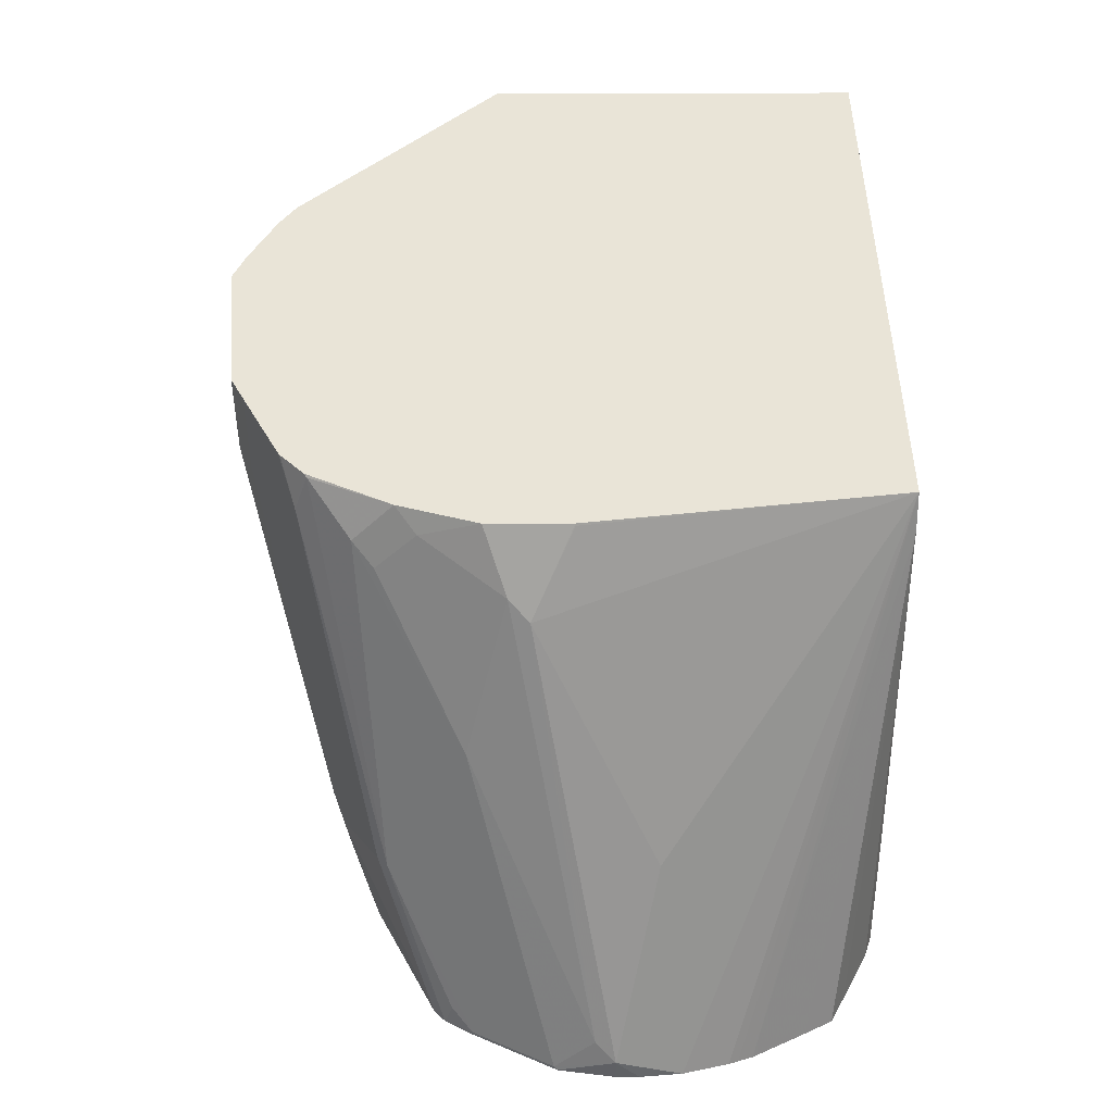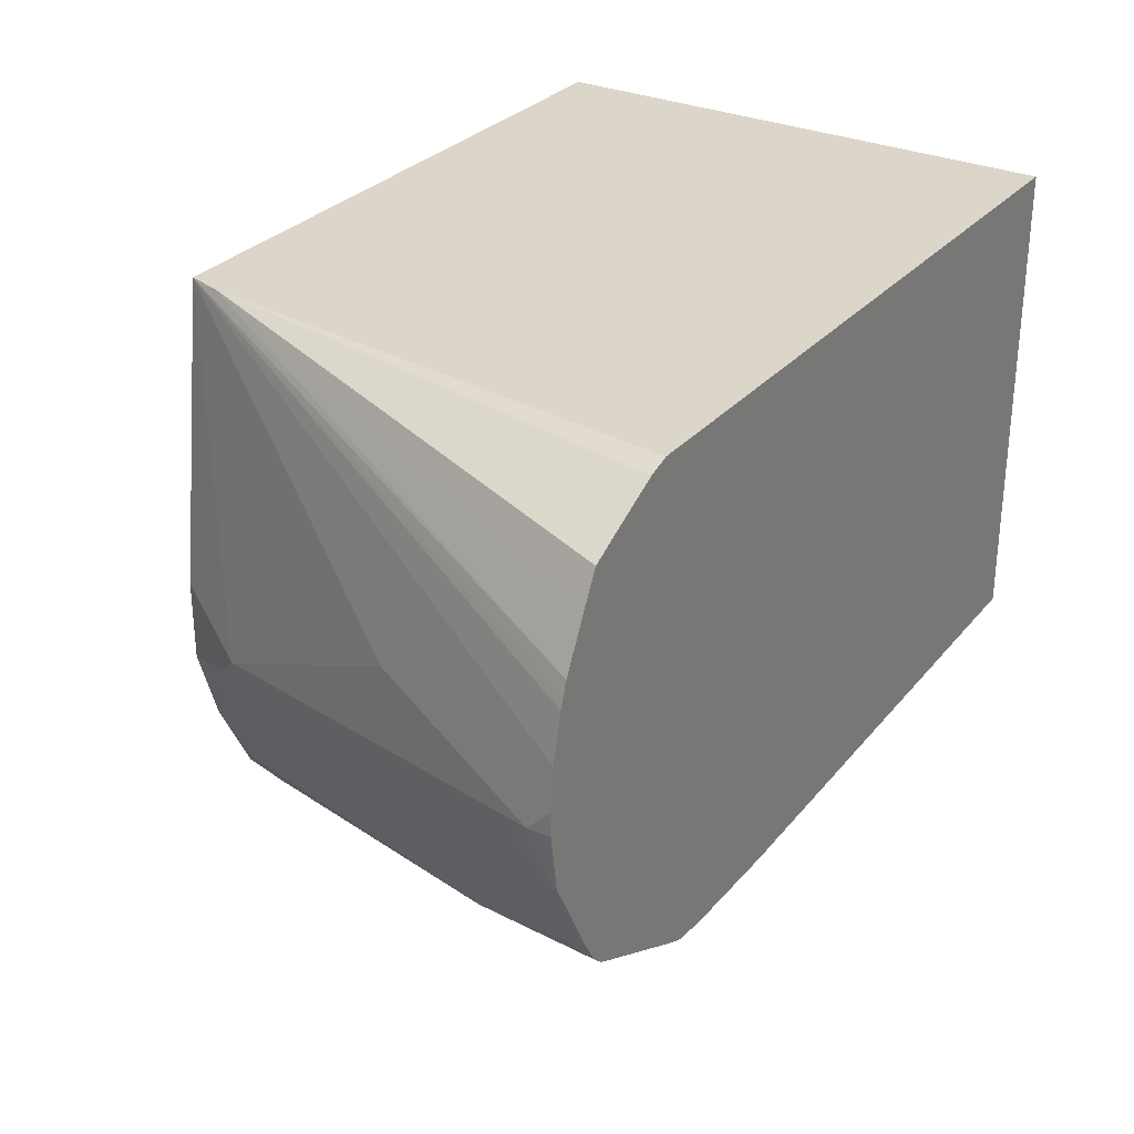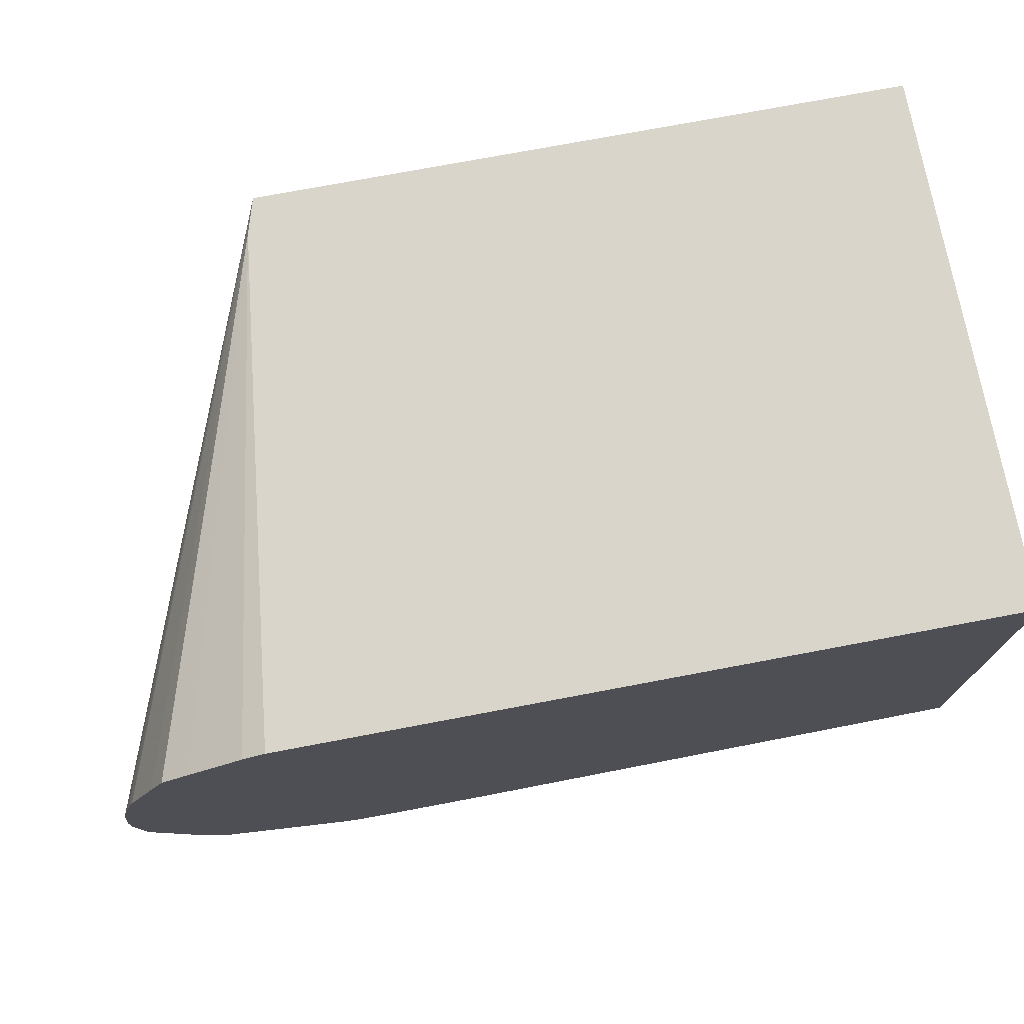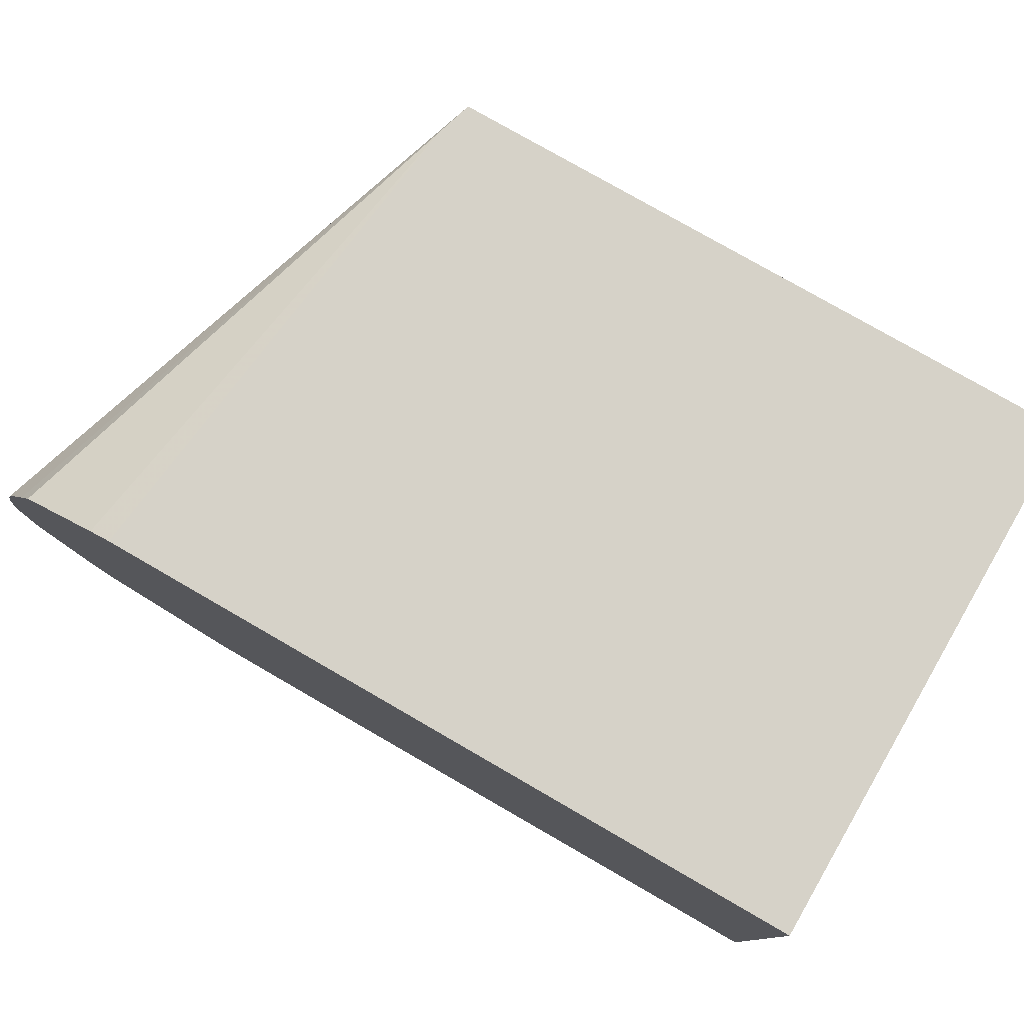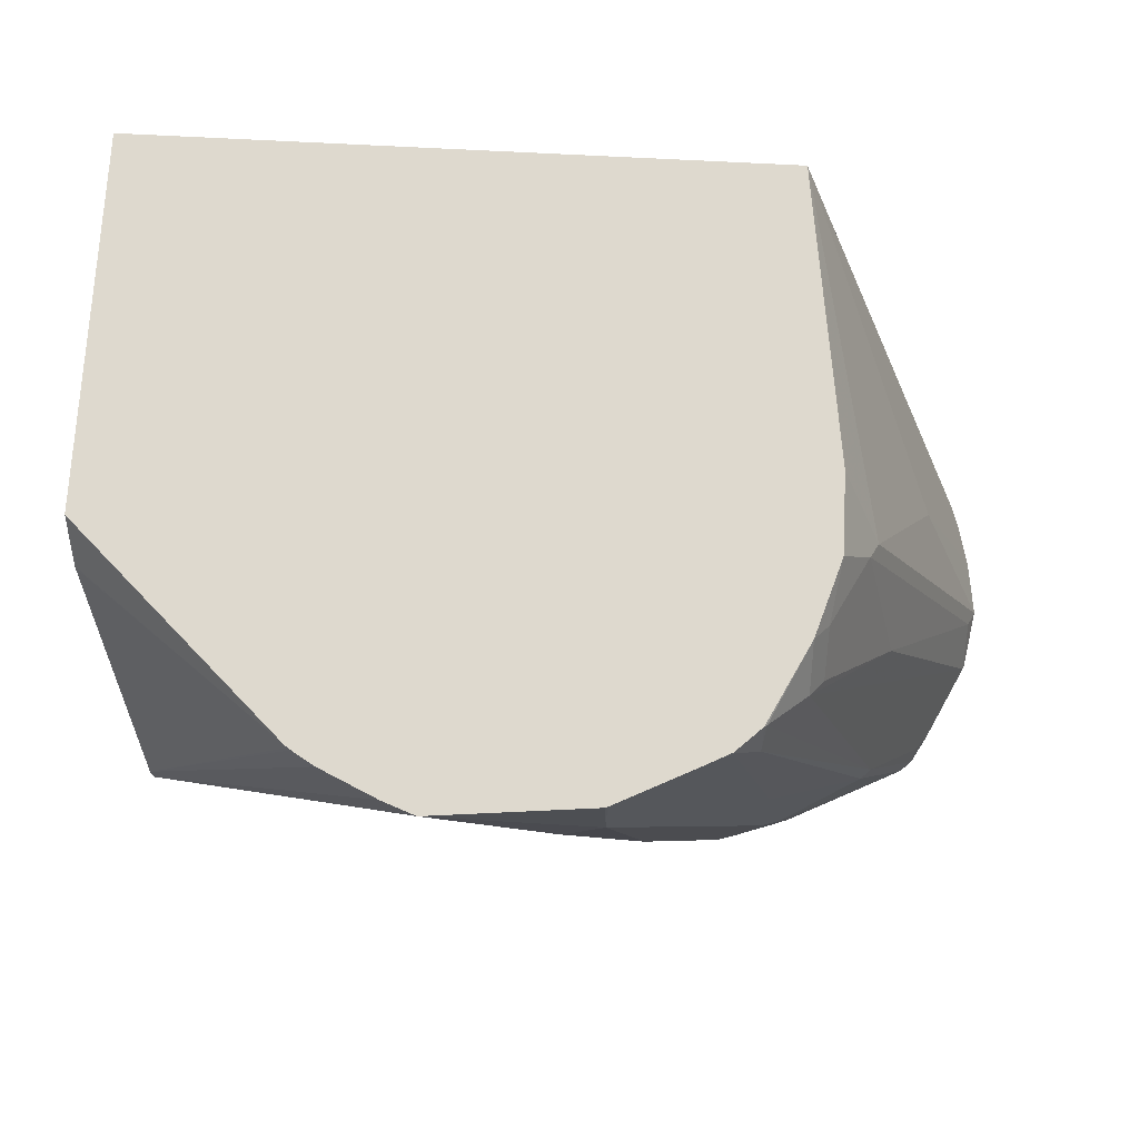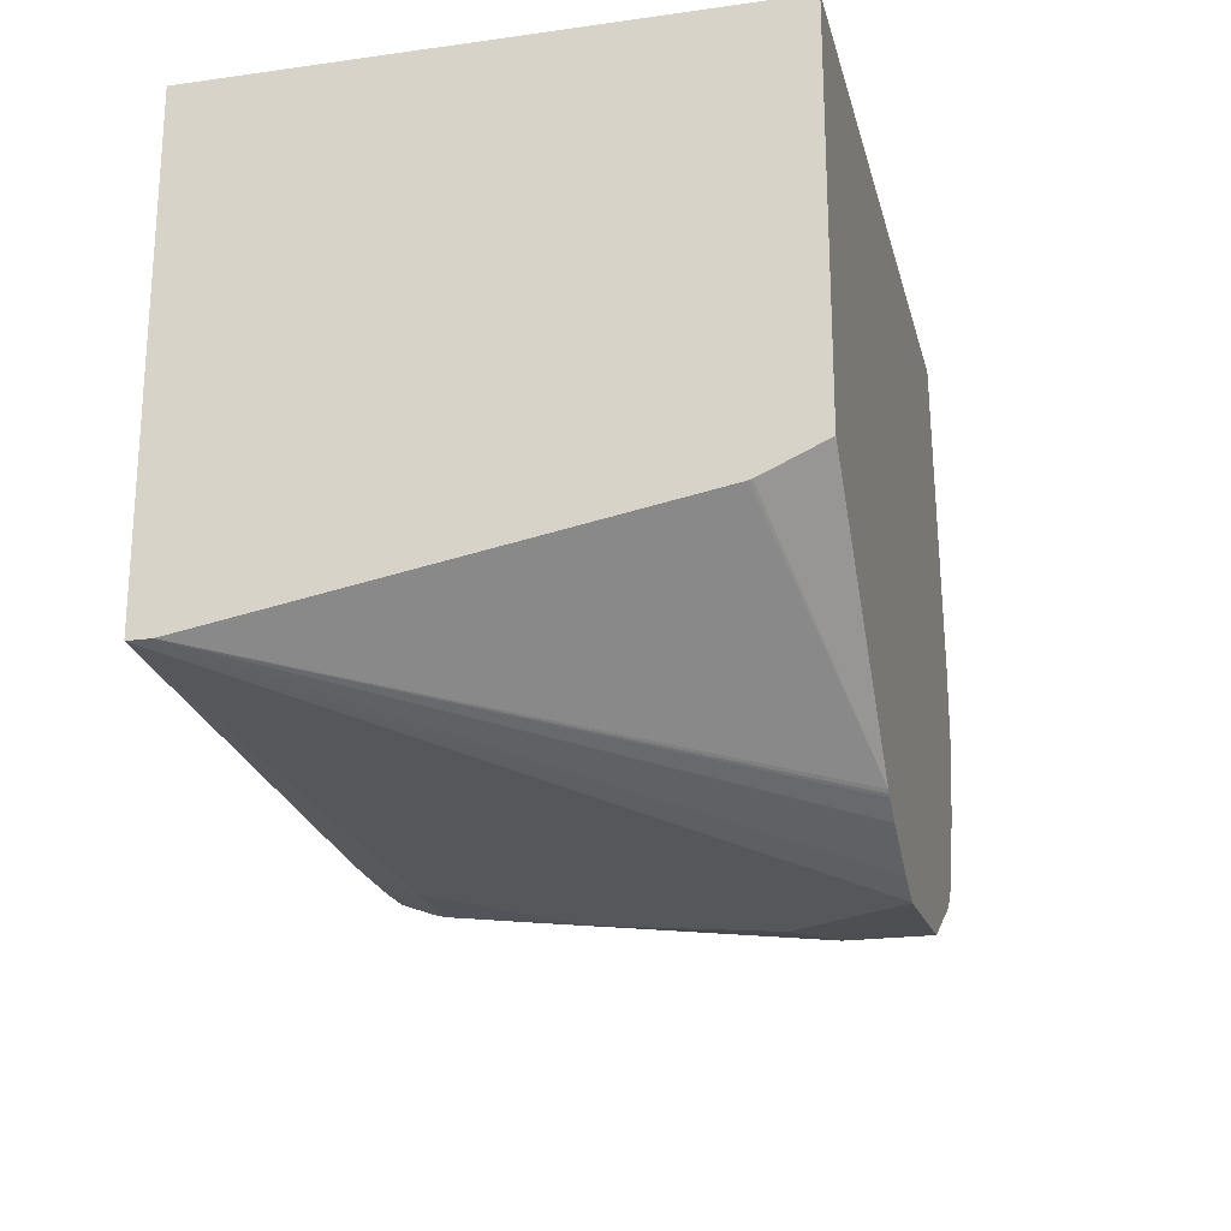
<metadata>
{"format":"obj","ext":"obj","renderer":"f3d","projection":"perspective","resolution":1024,"background":"white","views":[{"elev":43.3,"azim":-90.2,"up":"+Y"},{"elev":29.9,"azim":-57.3,"up":"+Z"},{"elev":74.2,"azim":-10.7,"up":"+Z"},{"elev":78.1,"azim":30.0,"up":"+Z"},{"elev":71.5,"azim":-177.0,"up":"+Y"},{"elev":-22.2,"azim":103.6,"up":"+Z"}]}
</metadata>
<code>
v -0.3662 0.3397 -0.1871
v -0.3658 0.3397 -0.187
v -0.2895 0.2146 -0.1532
v -0.3942 0.3117 -0.1833
v -0.4033 0.3208 -0.1833
v -0.4029 0.3397 -0.1835
v -0.3585 0.3397 -0.1843
v -0.2895 0.22 -0.1532
v -0.2895 0.2146 -0.04016
v -0.4125 0.2146 -0.1577
v -0.4125 0.2292 -0.165
v -0.4125 0.2658 -0.1742
v -0.4033 0.3397 -0.1833
v -0.44 0.2475 -0.165
v -0.4079 0.3163 -0.181
v -0.3453 0.3397 -0.1782
v -0.2895 0.3247 -0.1347
v -0.3401 0.3397 -0.1751
v -0.3394 0.3397 -0.1746
v -0.3387 0.3397 -0.174
v -0.2895 0.3397 -0.04016
v -0.4567 0.2146 -0.04016
v -0.4344 0.2146 -0.1577
v -0.4308 0.2292 -0.165
v -0.4095 0.3397 -0.1803
v -0.4446 0.2429 -0.1627
v -0.4629 0.2521 -0.1535
v -0.44 0.275 -0.165
v -0.4095 0.3208 -0.1803
v -0.2895 0.3254 -0.1345
v -0.2895 0.3397 -0.1281
v -0.2895 0.3392 -0.1283
v -0.4398 0.3397 -0.04016
v -0.4422 0.3313 -0.04016
v -0.4617 0.2146 -0.04185
v -0.4454 0.2146 -0.1572
v -0.4354 0.2246 -0.1627
v -0.4278 0.3392 -0.1711
v -0.4214 0.3397 -0.1743
v -0.4492 0.2146 -0.1558
v -0.4528 0.2146 -0.154
v -0.465 0.2146 -0.1479
v -0.4772 0.2146 -0.1418
v -0.4799 0.2146 -0.1393
v -0.4652 0.2521 -0.1512
v -0.4339 0.33 -0.1681
v -0.4489 0.3397 -0.11
v -0.4492 0.3392 -0.11
v -0.4583 0.3208 -0.1192
v -0.4767 0.2658 -0.09168
v -0.4942 0.2146 -0.08586
v -0.4923 0.2146 -0.07819
v -0.4917 0.2146 -0.07544
v -0.491 0.2146 -0.07334
v -0.4898 0.2146 -0.06994
v -0.4836 0.2146 -0.05763
v -0.4803 0.2146 -0.05141
v -0.4741 0.2146 -0.04813
v -0.4279 0.3397 -0.171
v -0.4275 0.3397 -0.1711
v -0.4834 0.2146 -0.1332
v -0.4836 0.2154 -0.1329
v -0.4801 0.22 -0.1375
v -0.4927 0.2154 -0.1146
v -0.4652 0.2704 -0.1421
v -0.4435 0.33 -0.1558
v -0.4343 0.3392 -0.165
v -0.4337 0.3397 -0.1655
v -0.4489 0.3397 -0.1288
v -0.456 0.3254 -0.1238
v -0.4927 0.2246 -0.1054
v -0.495 0.22 -0.1008
v -0.495 0.2146 -0.09545
v -0.4931 0.2146 -0.1138
v -0.4652 0.2888 -0.1329
v -0.4435 0.3392 -0.1467
v -0.4433 0.3397 -0.1467
v -0.4469 0.3254 -0.1512
v -0.4469 0.3346 -0.1421
v -0.4431 0.3397 -0.147
v -0.495 0.2146 -0.1008
f 38 60 39
f 33 48 49
f 33 49 50
f 33 50 51
f 33 51 52
f 33 52 53
f 34 55 56
f 33 54 55
f 33 55 34
f 34 56 57
f 34 57 58
f 34 58 35
f 38 46 59
f 33 47 48
f 38 59 60
f 33 53 54
f 27 38 28
f 26 37 36
f 27 45 46
f 17 20 30
f 14 29 15
f 44 61 62
f 20 31 32
f 20 32 30
f 22 34 35
f 23 36 37
f 23 37 24
f 25 28 38
f 25 38 39
f 26 36 40
f 26 40 41
f 26 41 42
f 26 42 43
f 26 43 27
f 27 43 44
f 27 44 45
f 27 46 38
f 44 62 63
f 64 66 65
f 45 63 62
f 66 76 77
f 66 77 67
f 66 75 78
f 66 78 79
f 66 79 76
f 67 77 80
f 67 80 68
f 64 75 66
f 69 79 70
f 70 79 78
f 70 78 75
f 70 75 71
f 72 74 81
f 72 81 73
f 76 79 77
f 14 25 29
f 69 77 79
f 64 71 75
f 64 72 71
f 64 74 72
f 45 62 64
f 45 64 65
f 45 65 66
f 45 66 67
f 45 67 46
f 46 67 68
f 46 68 59
f 47 69 49
f 47 49 48
f 49 69 70
f 49 70 71
f 49 71 72
f 49 72 50
f 50 72 51
f 51 72 73
f 61 74 62
f 62 74 64
f 44 63 45
f 14 28 25
f 3 23 10
f 14 26 27
f 1 18 16
f 1 16 7
f 1 7 2
f 2 7 3
f 3 7 8
f 3 8 17
f 3 17 30
f 1 19 18
f 3 30 32
f 3 31 21
f 3 21 9
f 3 9 22
f 3 22 35
f 3 35 58
f 3 58 57
f 3 57 56
f 3 32 31
f 3 56 55
f 1 20 19
f 1 21 31
f 14 27 28
f 1 3 4
f 1 4 5
f 1 5 6
f 1 6 13
f 1 13 25
f 1 25 39
f 1 31 20
f 1 39 60
f 1 59 68
f 1 68 80
f 1 80 77
f 1 77 69
f 1 69 47
f 1 47 33
f 1 33 21
f 1 60 59
f 3 55 54
f 1 2 3
f 3 53 52
f 5 29 25
f 5 25 13
f 7 16 8
f 8 16 18
f 8 18 19
f 8 19 20
f 8 20 17
f 5 15 29
f 9 21 33
f 9 34 22
f 10 23 24
f 10 24 11
f 11 24 12
f 12 24 14
f 14 24 37
f 3 54 53
f 9 33 34
f 5 14 15
f 14 37 26
f 5 13 6
f 3 52 51
f 3 51 73
f 3 73 81
f 3 81 74
f 3 74 61
f 5 12 14
f 3 44 43
f 3 43 42
f 3 61 44
f 3 41 40
f 3 40 36
f 3 36 23
f 3 10 11
f 3 11 12
f 3 12 4
f 4 12 5
f 3 42 41

</code>
